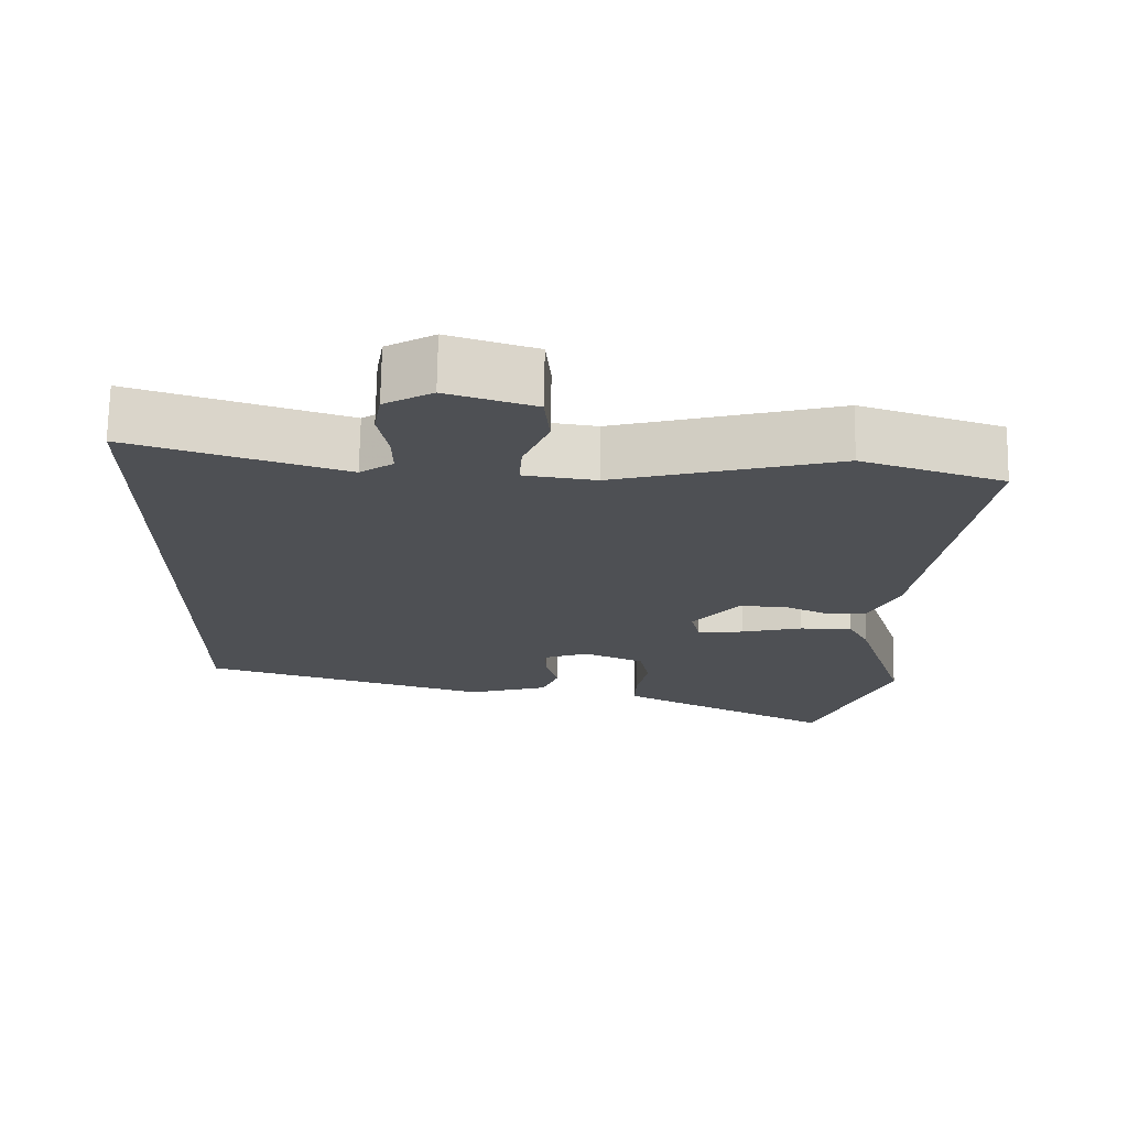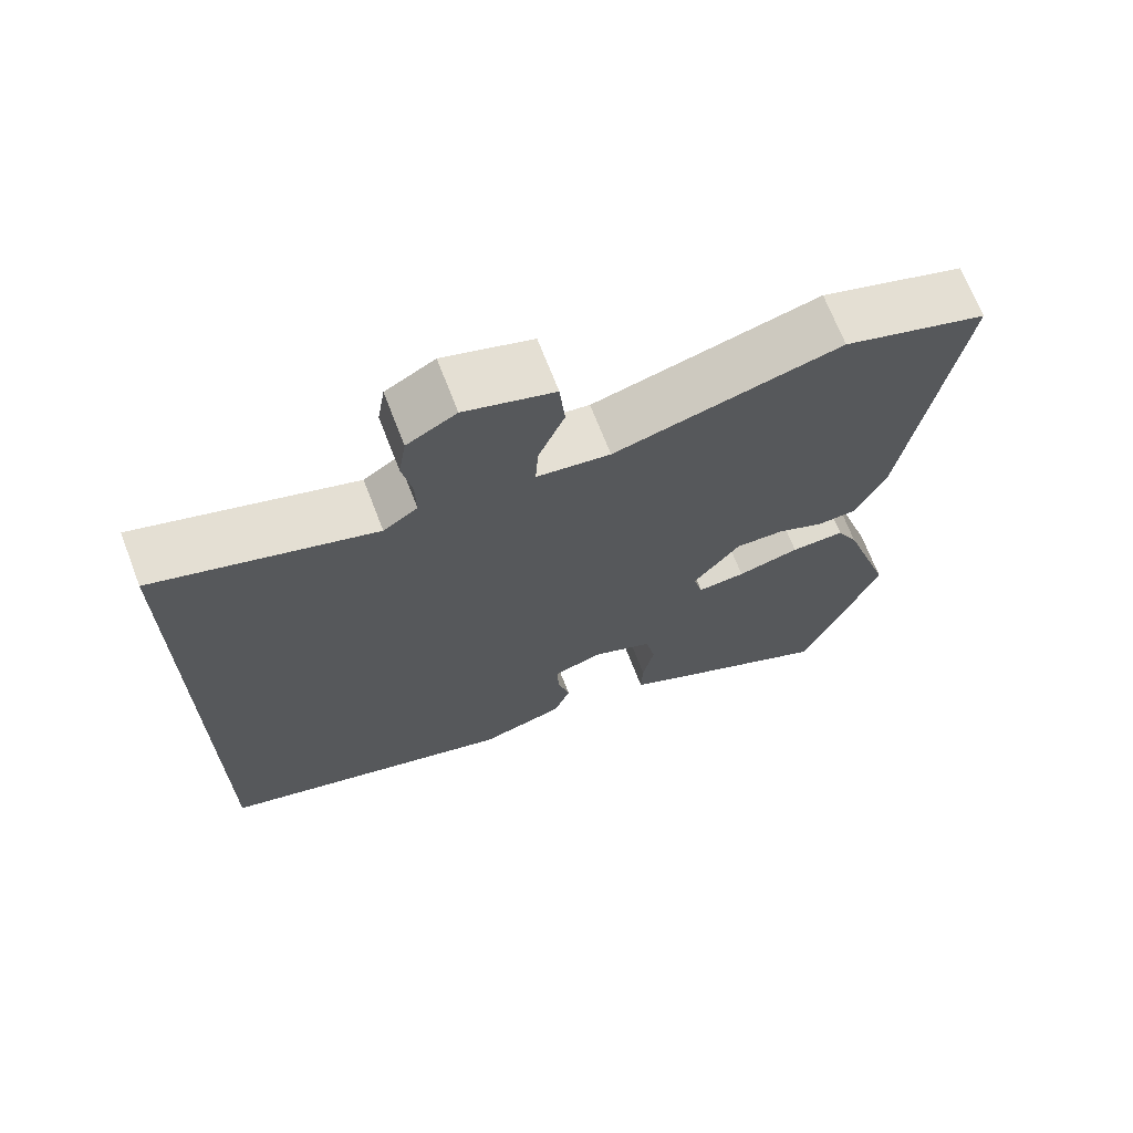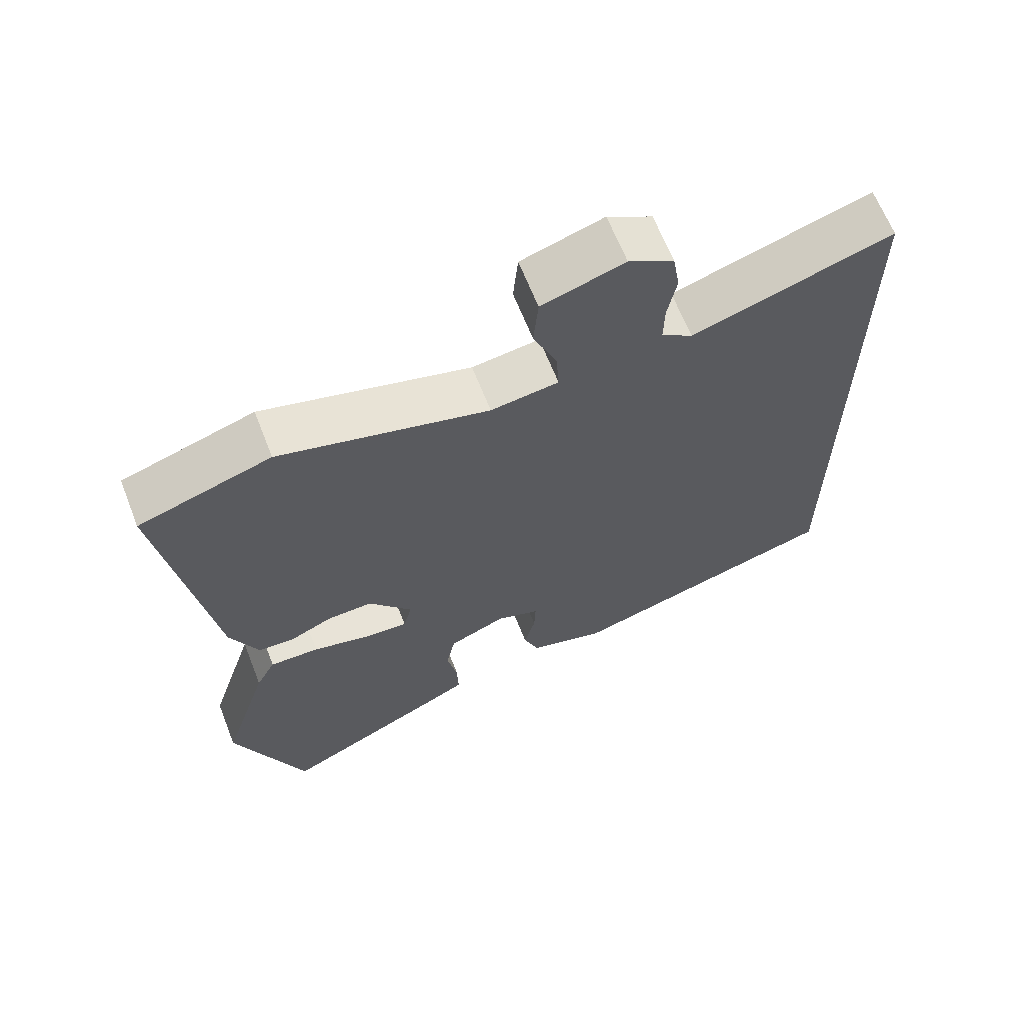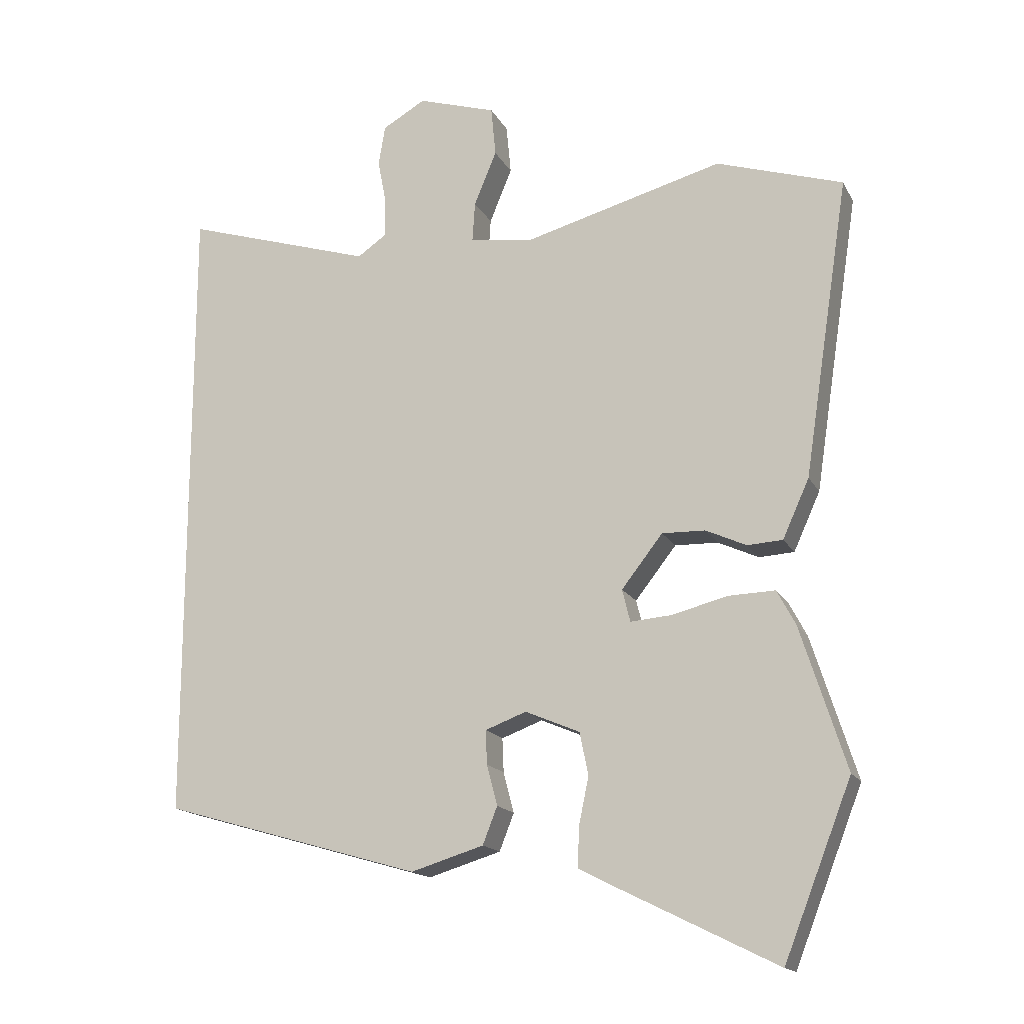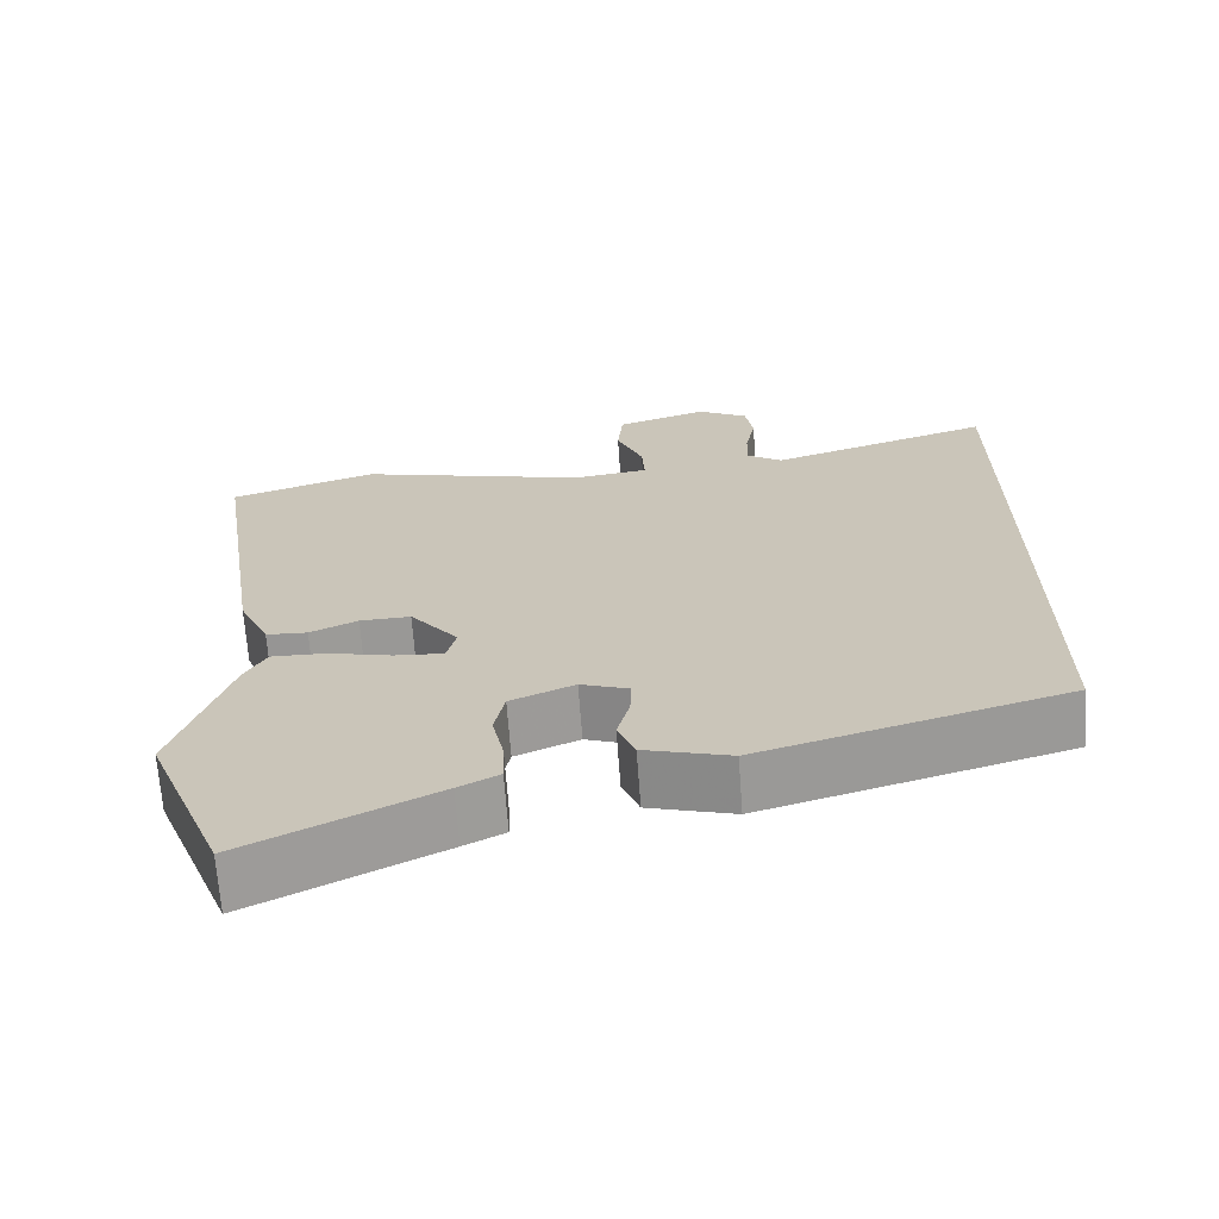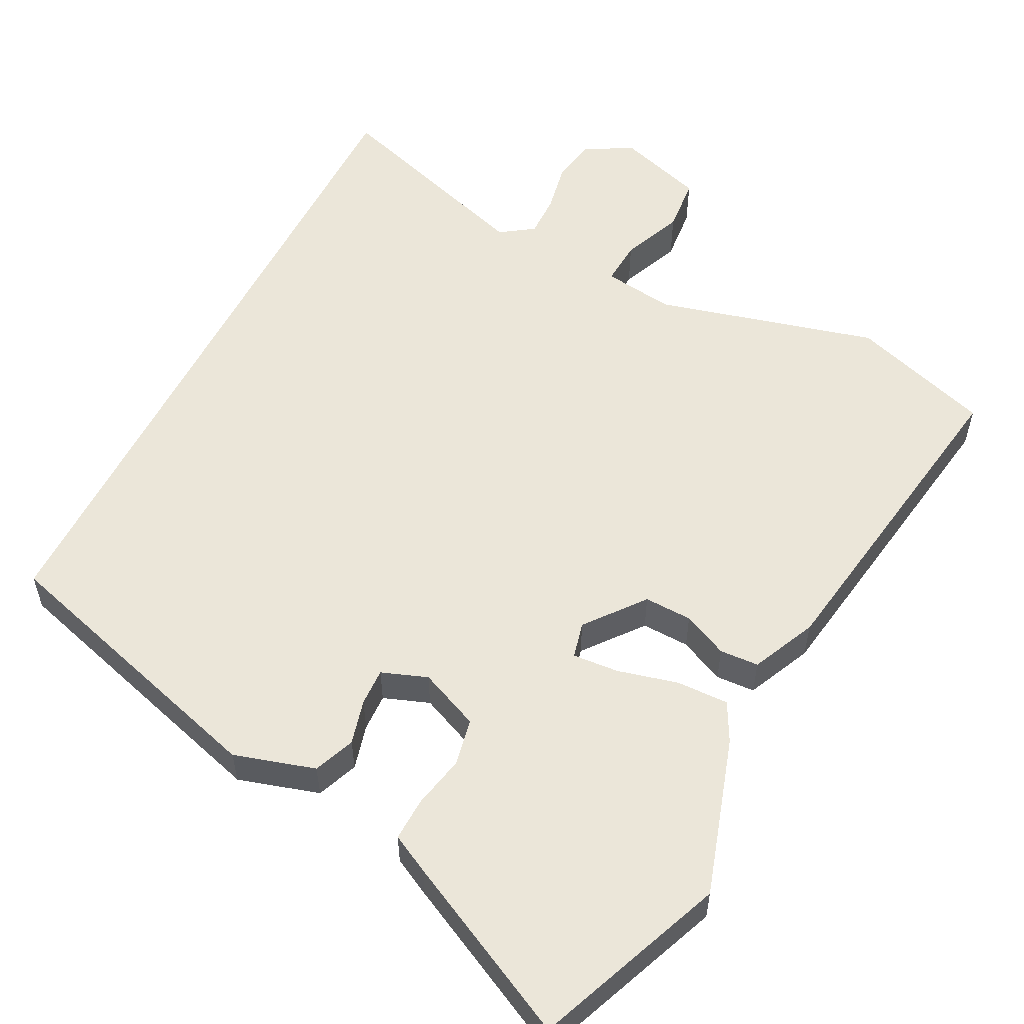
<metadata>
{"format":"obj","ext":"obj","renderer":"f3d","projection":"perspective","resolution":1024,"background":"white","views":[{"elev":71.5,"azim":-179.0,"up":"+Z"},{"elev":69.2,"azim":158.9,"up":"+Z"},{"elev":65.0,"azim":-21.4,"up":"+Z"},{"elev":-16.3,"azim":-159.9,"up":"+Z"},{"elev":-68.3,"azim":4.2,"up":"+Z"},{"elev":55.6,"azim":-152.9,"up":"+Y"}]}
</metadata>
<code>
v -0.566 0.07 0.479
v -0.376 0.07 0.54
v -0.077 0.07 0.46
v 0.02 0.07 0.473
v 0.016 0.07 0.534
v -0.018 0.07 0.616
v -0.011 0.07 0.691
v 0.107 0.07 0.728
v 0.172 0.07 0.691
v 0.182 0.07 0.63
v 0.169 0.07 0.562
v 0.168 0.07 0.505
v 0.213 0.07 0.474
v 0.5 0.07 0.564
v 0.5 0.07 -0.391
v 0.109 0.07 -0.504
v -0.001 0.07 -0.471
v -0.023 0.07 -0.415
v -0.007 0.07 -0.354
v -0.005 0.07 -0.303
v -0.067 0.07 -0.28
v -0.149 0.07 -0.315
v -0.162 0.07 -0.379
v -0.147 0.07 -0.451
v -0.145 0.07 -0.51
v -0.197 0.07 -0.537
v -0.438 0.07 -0.657
v -0.54 0.07 -0.398
v -0.472 0.07 -0.184
v -0.444 0.07 -0.131
v -0.373 0.07 -0.133
v -0.291 0.07 -0.154
v -0.228 0.07 -0.159
v -0.216 0.07 -0.11
v -0.278 0.07 -0.031
v -0.343 0.07 -0.033
v -0.404 0.07 -0.061
v -0.457 0.07 -0.058
v -0.497 0.07 0.03
v -0.566 0 0.479
v -0.376 0 0.54
v -0.077 0 0.46
v 0.02 0 0.473
v 0.016 0 0.534
v -0.018 0 0.616
v -0.011 0 0.691
v 0.107 0 0.728
v 0.172 0 0.691
v 0.182 0 0.63
v 0.169 0 0.562
v 0.168 0 0.505
v 0.213 0 0.474
v 0.5 0 0.564
v 0.5 0 -0.391
v 0.109 0 -0.504
v -0.001 0 -0.471
v -0.023 0 -0.415
v -0.007 0 -0.354
v -0.005 0 -0.303
v -0.067 0 -0.28
v -0.149 0 -0.315
v -0.162 0 -0.379
v -0.147 0 -0.451
v -0.145 0 -0.51
v -0.197 0 -0.537
v -0.438 0 -0.657
v -0.54 0 -0.398
v -0.472 0 -0.184
v -0.444 0 -0.131
v -0.373 0 -0.133
v -0.291 0 -0.154
v -0.228 0 -0.159
v -0.216 0 -0.11
v -0.278 0 -0.031
v -0.343 0 -0.033
v -0.404 0 -0.061
v -0.457 0 -0.058
v -0.497 0 0.03
f 1 2 3
f 39 1 3
f 38 39 3
f 37 38 3
f 36 37 3
f 35 36 3 4
f 34 35 4
f 33 34 4
f 30 31 32
f 29 30 32
f 28 29 32
f 27 28 32
f 26 27 32
f 25 26 32
f 24 25 32
f 23 24 32
f 22 23 32 33
f 21 22 33 4
f 17 18 19
f 16 17 19
f 15 16 19
f 14 15 19
f 13 14 19
f 12 13 19 20
f 20 21 4
f 12 20 4
f 11 12 4
f 9 10 11
f 8 9 11
f 7 8 11
f 6 7 11
f 5 6 11
f 4 5 11
f 42 41 40
f 42 40 78
f 42 78 77
f 42 77 76
f 42 76 75
f 43 42 75 74
f 43 74 73
f 43 73 72
f 71 70 69
f 71 69 68
f 71 68 67
f 71 67 66
f 71 66 65
f 71 65 64
f 71 64 63
f 71 63 62
f 72 71 62 61
f 43 72 61 60
f 58 57 56
f 58 56 55
f 58 55 54
f 58 54 53
f 58 53 52
f 59 58 52 51
f 43 60 59
f 43 59 51
f 43 51 50
f 50 49 48
f 50 48 47
f 50 47 46
f 50 46 45
f 50 45 44
f 50 44 43
f 1 40 41 2
f 2 41 42 3
f 3 42 43 4
f 4 43 44 5
f 5 44 45 6
f 6 45 46 7
f 7 46 47 8
f 8 47 48 9
f 9 48 49 10
f 10 49 50 11
f 11 50 51 12
f 12 51 52 13
f 13 52 53 14
f 14 53 54 15
f 15 54 55 16
f 16 55 56 17
f 17 56 57 18
f 18 57 58 19
f 19 58 59 20
f 20 59 60 21
f 21 60 61 22
f 22 61 62 23
f 23 62 63 24
f 24 63 64 25
f 25 64 65 26
f 26 65 66 27
f 27 66 67 28
f 28 67 68 29
f 29 68 69 30
f 30 69 70 31
f 31 70 71 32
f 32 71 72 33
f 33 72 73 34
f 34 73 74 35
f 35 74 75 36
f 36 75 76 37
f 37 76 77 38
f 38 77 78 39
f 39 78 40 1

</code>
